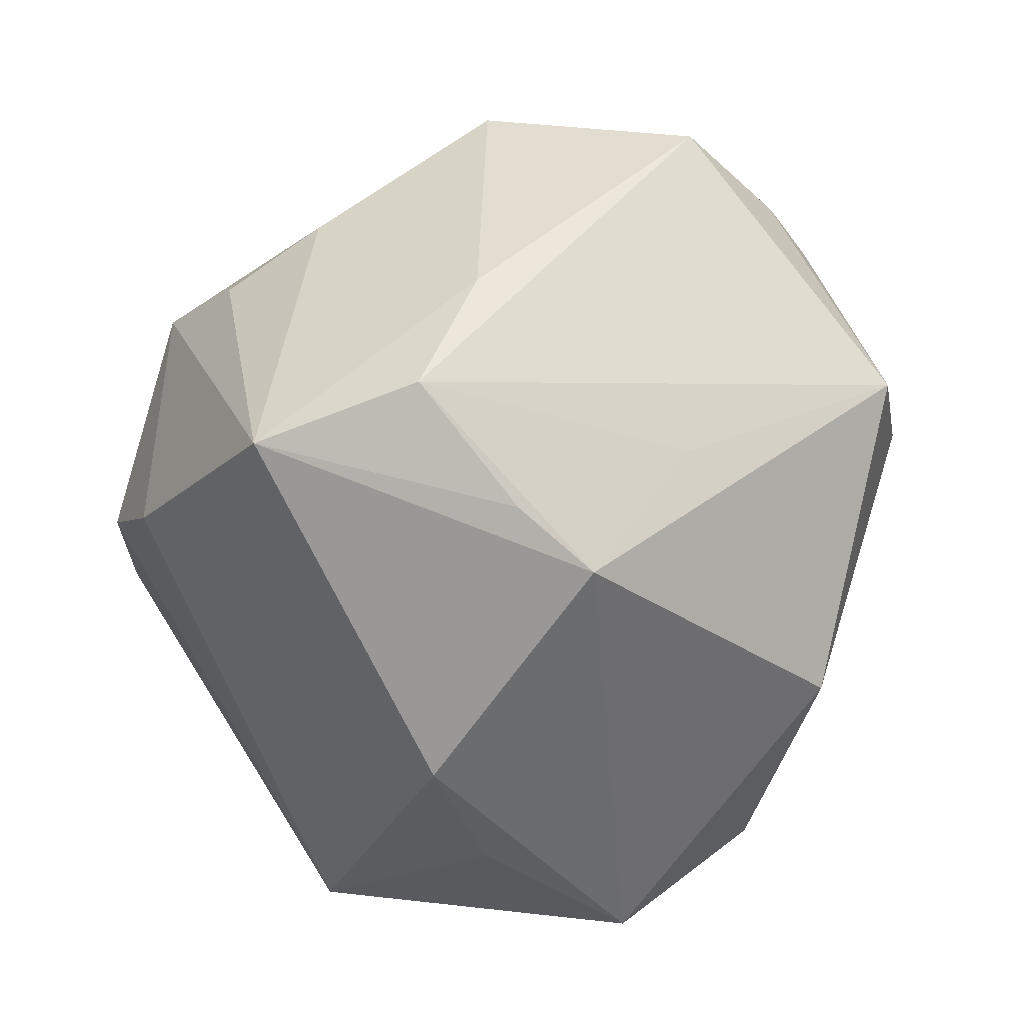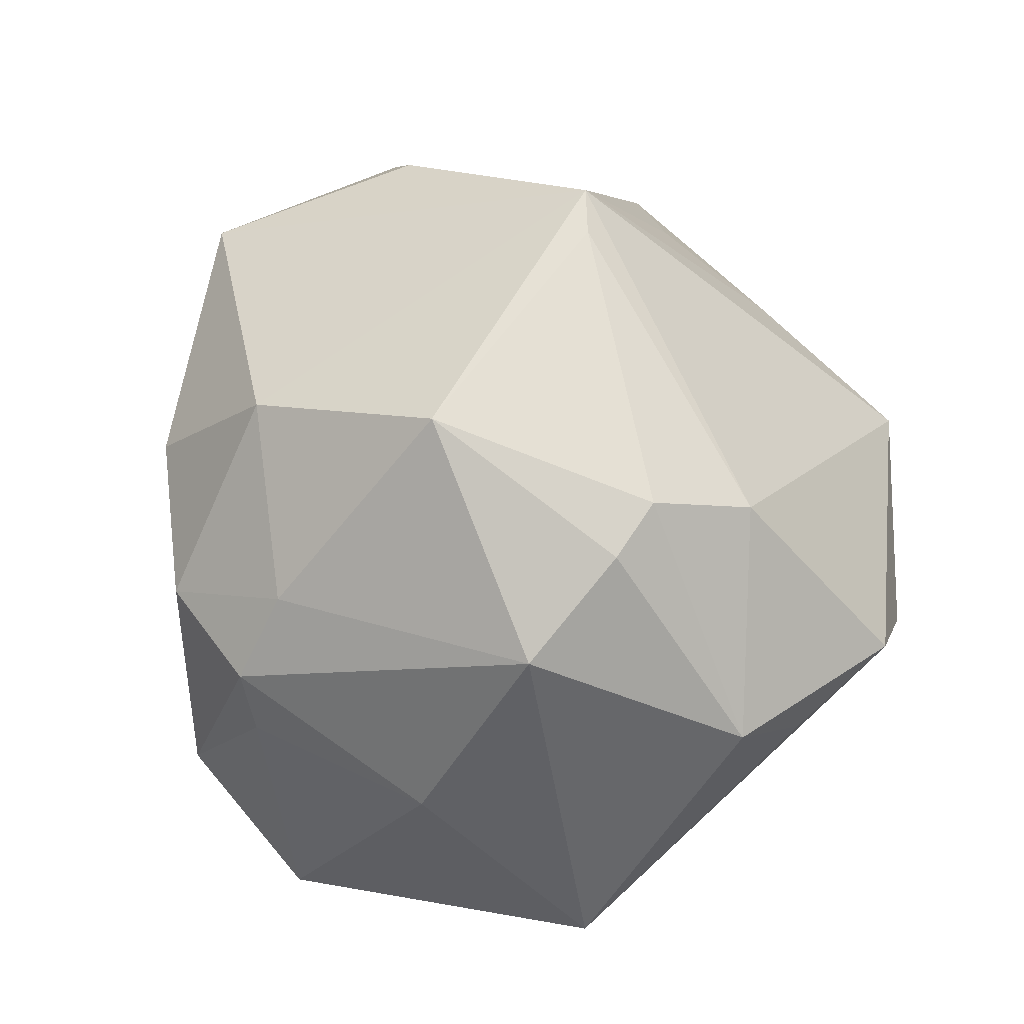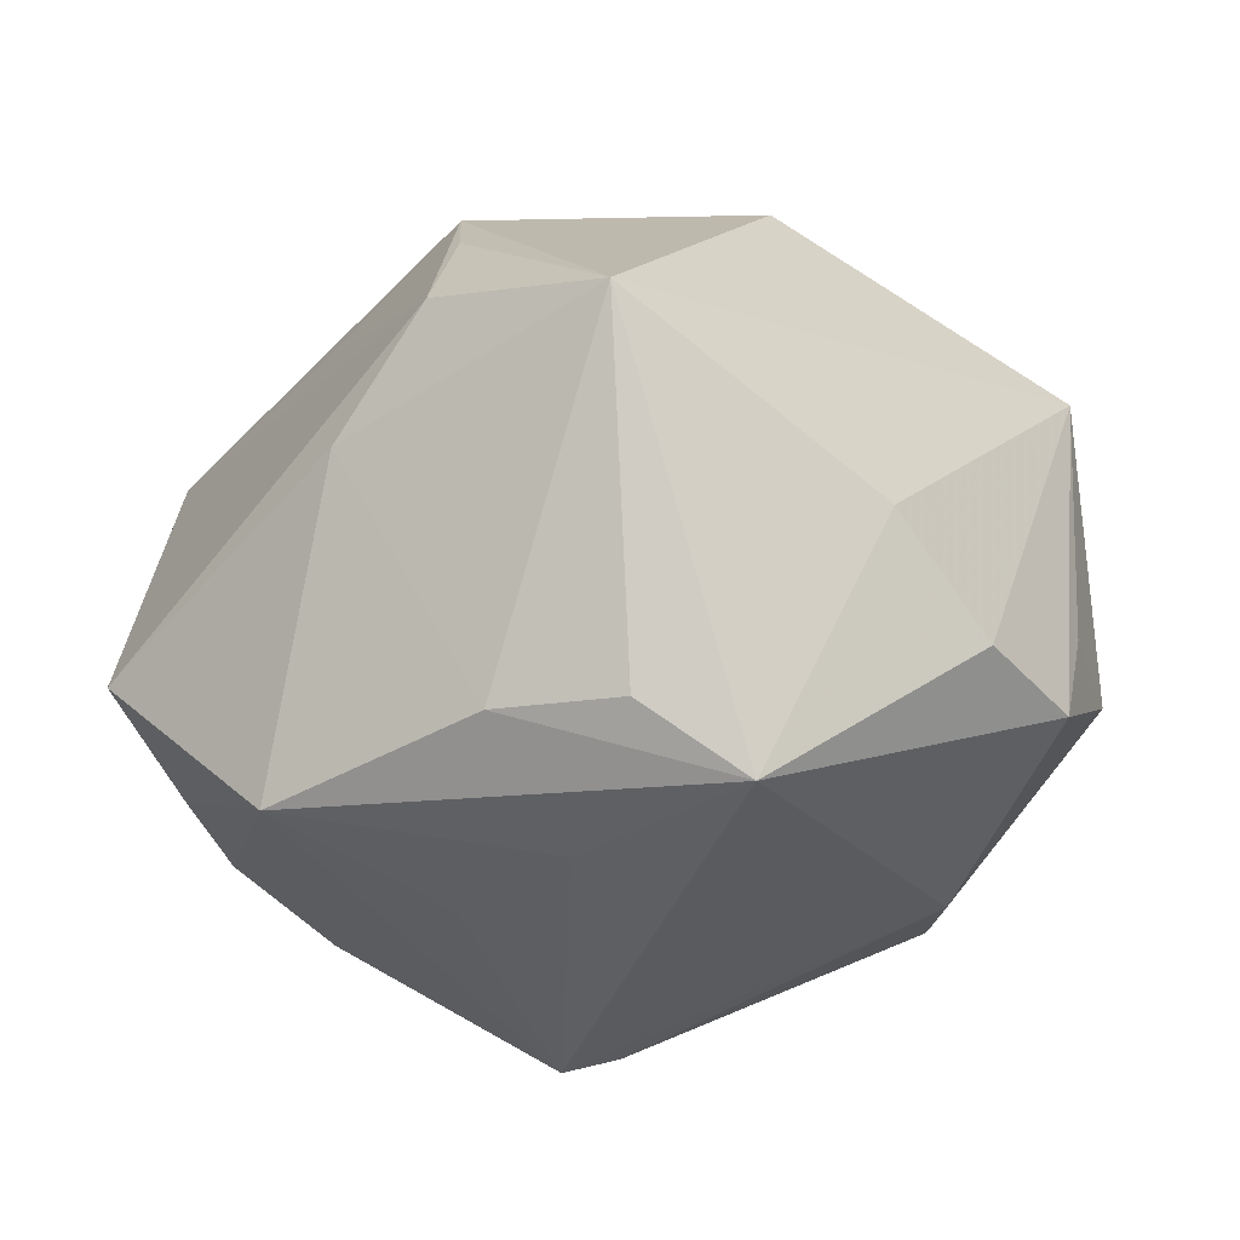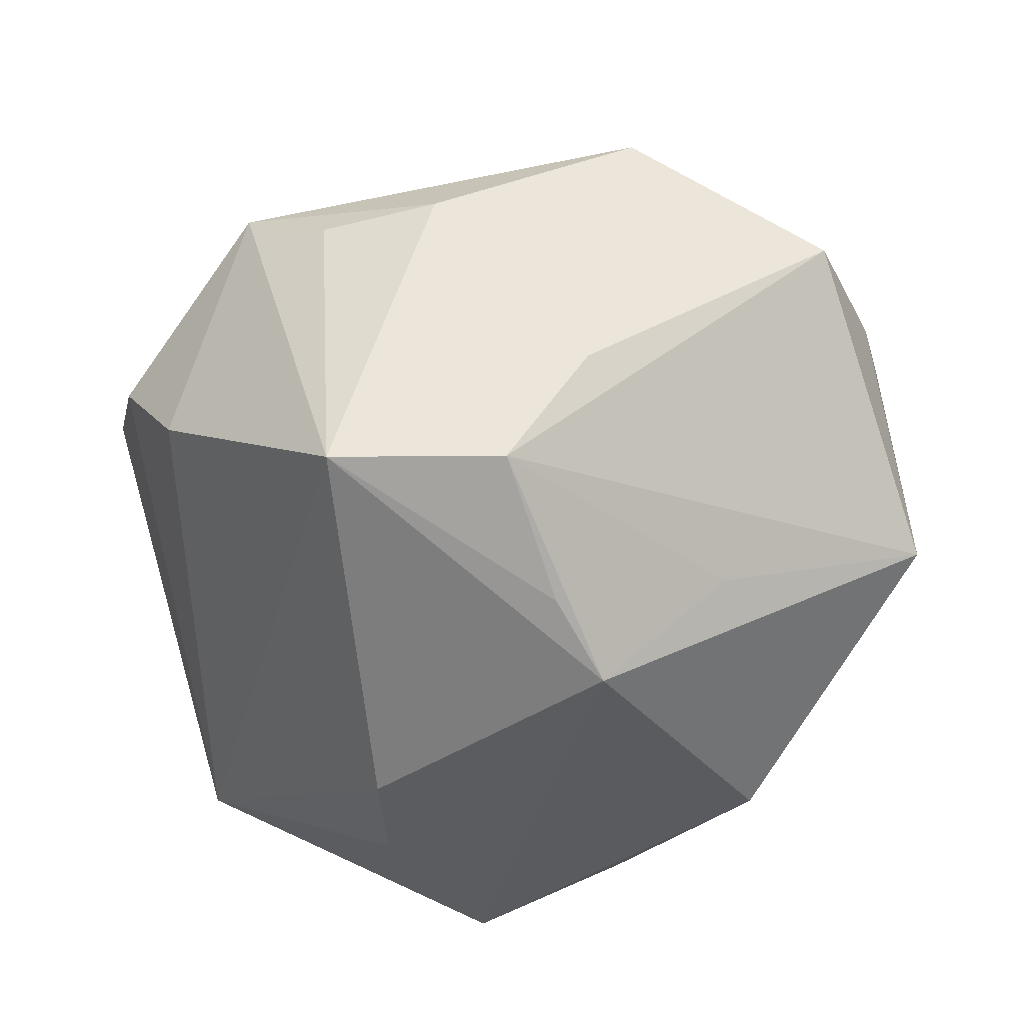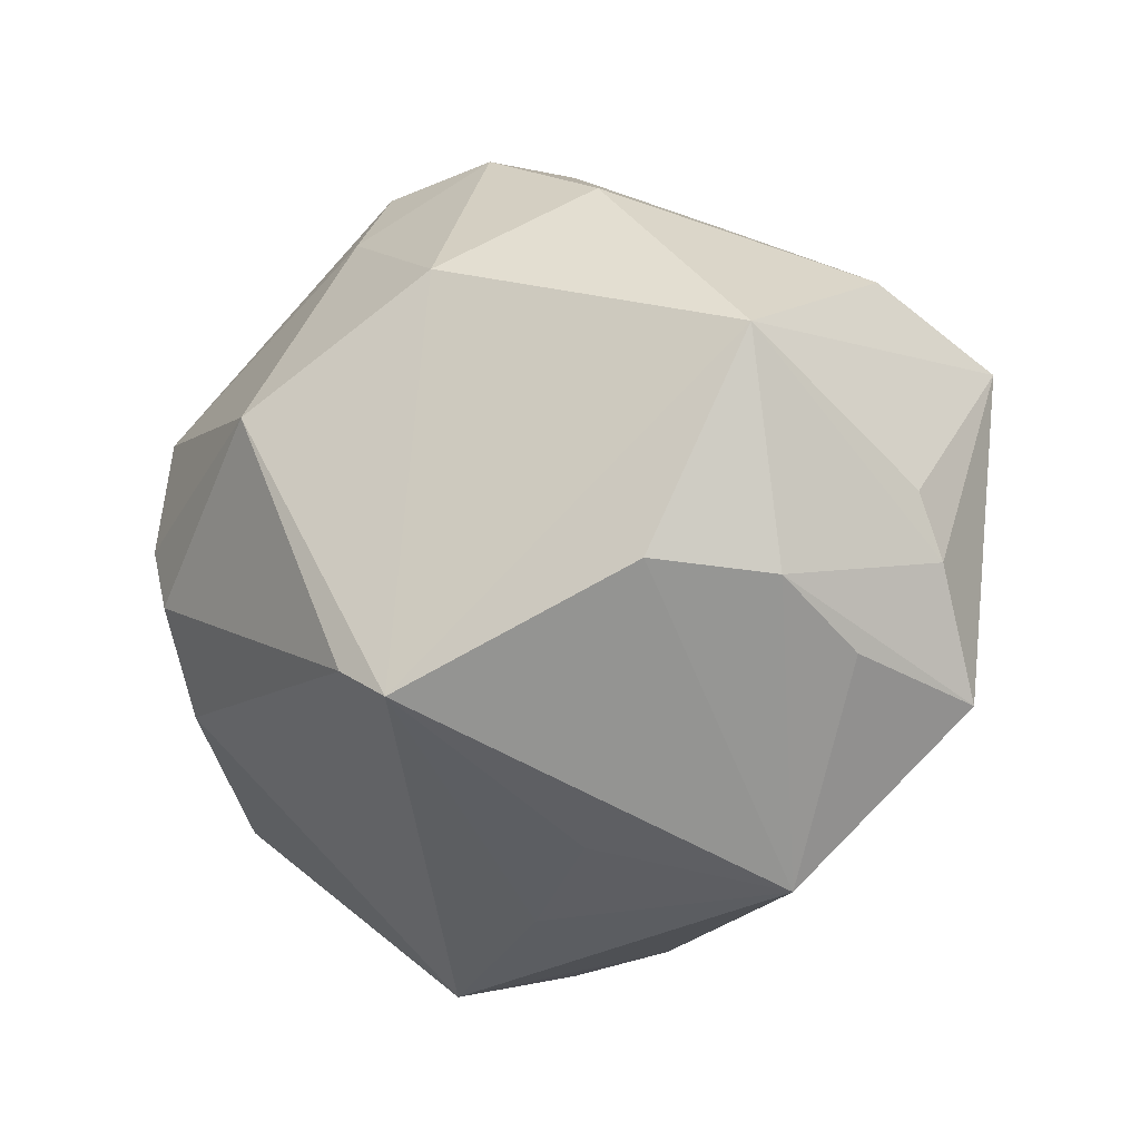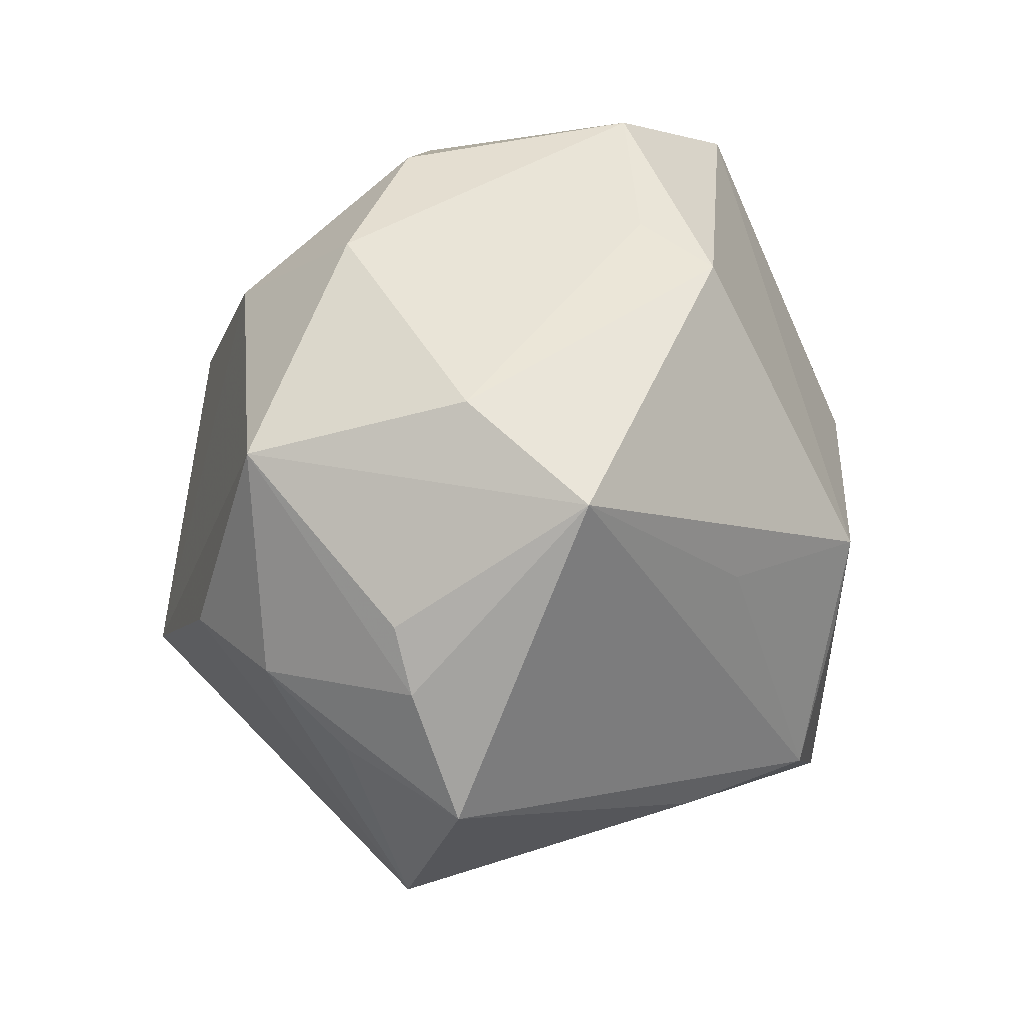
<metadata>
{"format":"obj","ext":"obj","renderer":"f3d","projection":"perspective","resolution":1024,"background":"white","views":[{"elev":-74.3,"azim":48.4,"up":"+Z"},{"elev":57.6,"azim":-114.9,"up":"+Z"},{"elev":-78.0,"azim":-171.3,"up":"+Y"},{"elev":-61.6,"azim":27.8,"up":"+Z"},{"elev":-4.1,"azim":40.6,"up":"+Y"},{"elev":21.8,"azim":101.4,"up":"+Y"}]}
</metadata>
<code>
v -0.03702 0.02896 0.006355
v 0.05364 -0.01751 -0.004168
v -0.009543 0.04996 -0.01227
v 0.01867 0.04018 0.01691
v 0.01072 0.002981 -0.0449
v 0.02712 0.004106 -0.0326
v 0.007327 -0.04132 0.01435
v -0.0295 0.02144 -0.0298
v -0.04329 -0.03221 0.01015
v 0.0519 0.005244 0.00347
v 0.00935 0.04202 -0.01742
v -0.04969 -0.008029 0.01621
v 0.03712 -0.002772 0.03162
v -0.03657 0.01434 0.03003
v -0.02735 0.04346 -0.02223
v 0.02501 -0.02813 -0.0271
v -0.009376 0.01418 0.04434
v 0.0488 -0.0122 0.0105
v -0.02961 -0.01823 0.03245
v -0.05294 0.01381 -0.0134
v -0.02859 -0.03838 -0.01481
v -0.004947 -0.03636 -0.04027
v 0.01295 -0.04528 -0.00244
v 0.00869 0.03002 0.03325
v -0.02776 -0.005811 0.03905
v -0.0468 -0.01819 0.005904
v 0.04406 0.02195 0.02252
v 0.01045 -0.00862 -0.04347
v -0.0003414 0.04636 0.01384
v -0.03608 -0.03959 -1.695e-05
v -0.01934 0.0436 0.007691
v -0.001089 -0.04872 -0.002467
v 0.05338 -0.002354 0.0012
v -0.01555 0.04362 0.01461
v 0.04788 0.02027 -0.018
v 0.007219 -0.01404 0.04547
v 0.01476 0.03869 -0.02712
v 0.04638 -0.004323 0.02051
v -0.03166 0.0008526 0.03719
v -0.02238 0.006808 -0.04017
v 0.01342 -0.02673 -0.04006
v 0.01355 -0.01679 0.04506
v -0.01157 -0.05122 0.006768
v -0.01242 0.03657 0.02349
v 0.03703 -0.03749 0.00613
v 0.02006 -0.03275 0.02083
v 0.04237 0.02951 -0.002954
f 35 37 47
f 3 37 15
f 29 3 34
f 16 22 41
f 27 35 47
f 45 13 42
f 13 27 42
f 47 37 11
f 11 3 47
f 37 3 11
f 47 3 4
f 4 3 29
f 4 27 47
f 30 43 9
f 45 43 23
f 23 16 45
f 22 16 23
f 15 40 8
f 20 30 9
f 15 8 20
f 20 8 40
f 40 22 20
f 37 35 5
f 15 37 5
f 5 40 15
f 5 22 40
f 17 14 39
f 39 25 17
f 9 43 19
f 43 42 19
f 29 34 44
f 44 14 17
f 44 34 14
f 7 43 45
f 7 42 43
f 27 4 24
f 17 42 24
f 24 42 27
f 24 44 17
f 24 4 29
f 29 44 24
f 21 20 22
f 21 22 43
f 43 30 21
f 30 20 21
f 43 22 32
f 32 23 43
f 22 23 32
f 14 20 12
f 12 39 14
f 9 19 12
f 25 39 12
f 12 19 25
f 15 20 1
f 14 34 1
f 1 20 14
f 6 35 41
f 41 5 6
f 6 5 35
f 41 22 28
f 28 5 41
f 22 5 28
f 25 19 36
f 36 19 42
f 17 25 36
f 36 42 17
f 41 35 2
f 2 16 41
f 45 16 2
f 45 42 46
f 46 7 45
f 42 7 46
f 26 20 9
f 9 12 26
f 26 12 20
f 15 1 31
f 31 1 34
f 31 3 15
f 31 34 3
f 35 27 10
f 38 13 45
f 38 27 13
f 45 2 18
f 18 38 45
f 2 38 18
f 33 38 2
f 33 2 35
f 35 10 33
f 33 10 27
f 27 38 33

</code>
